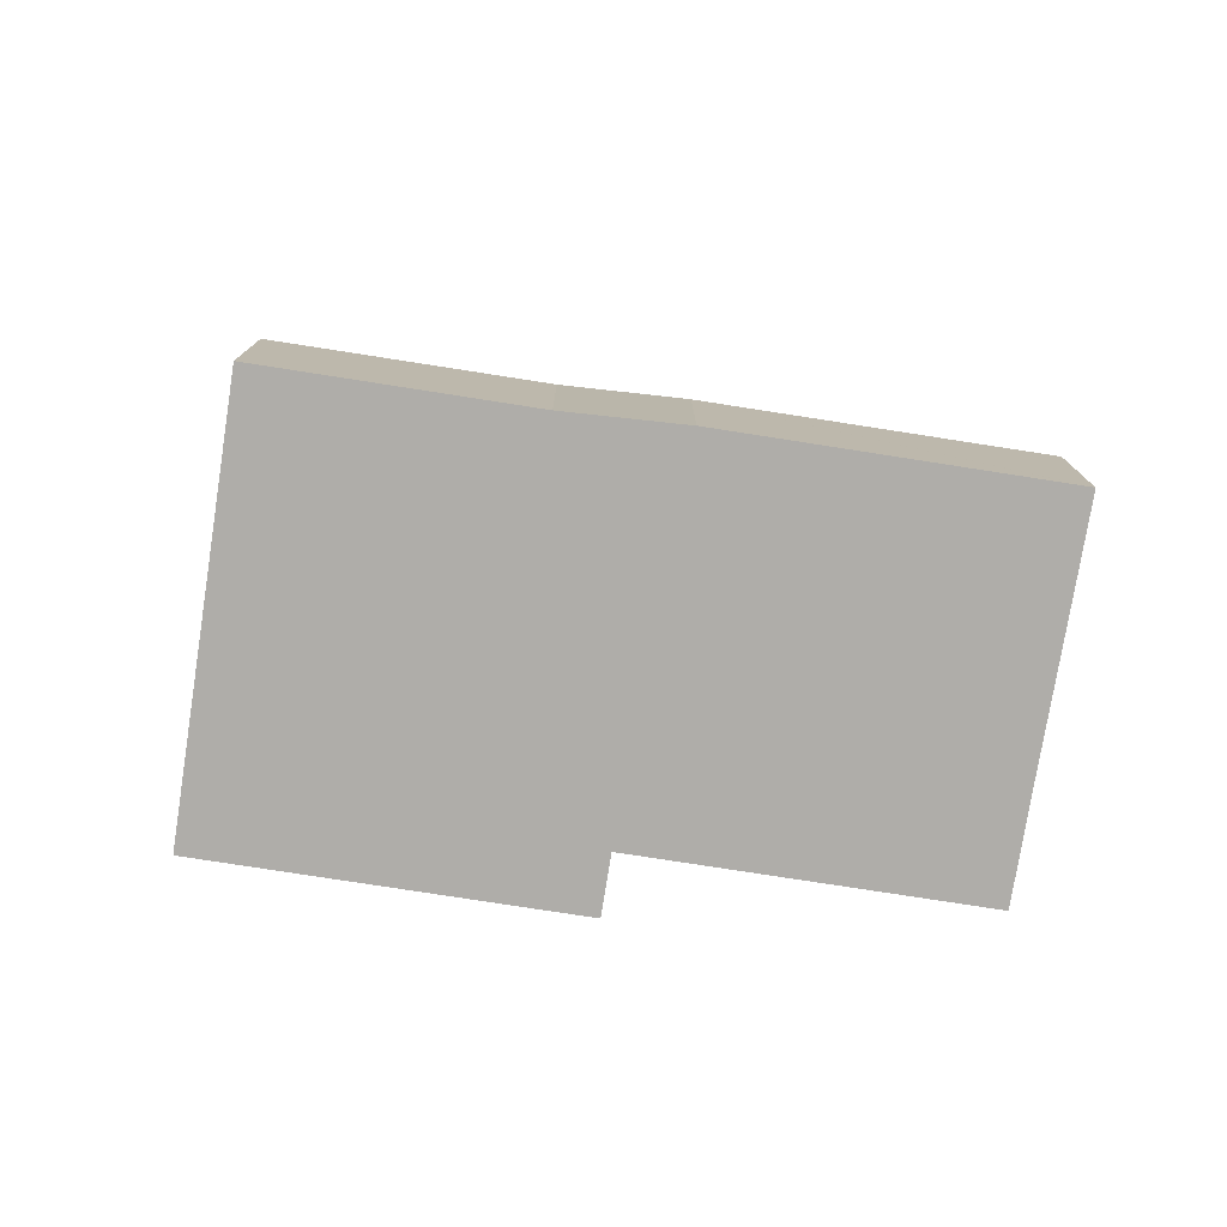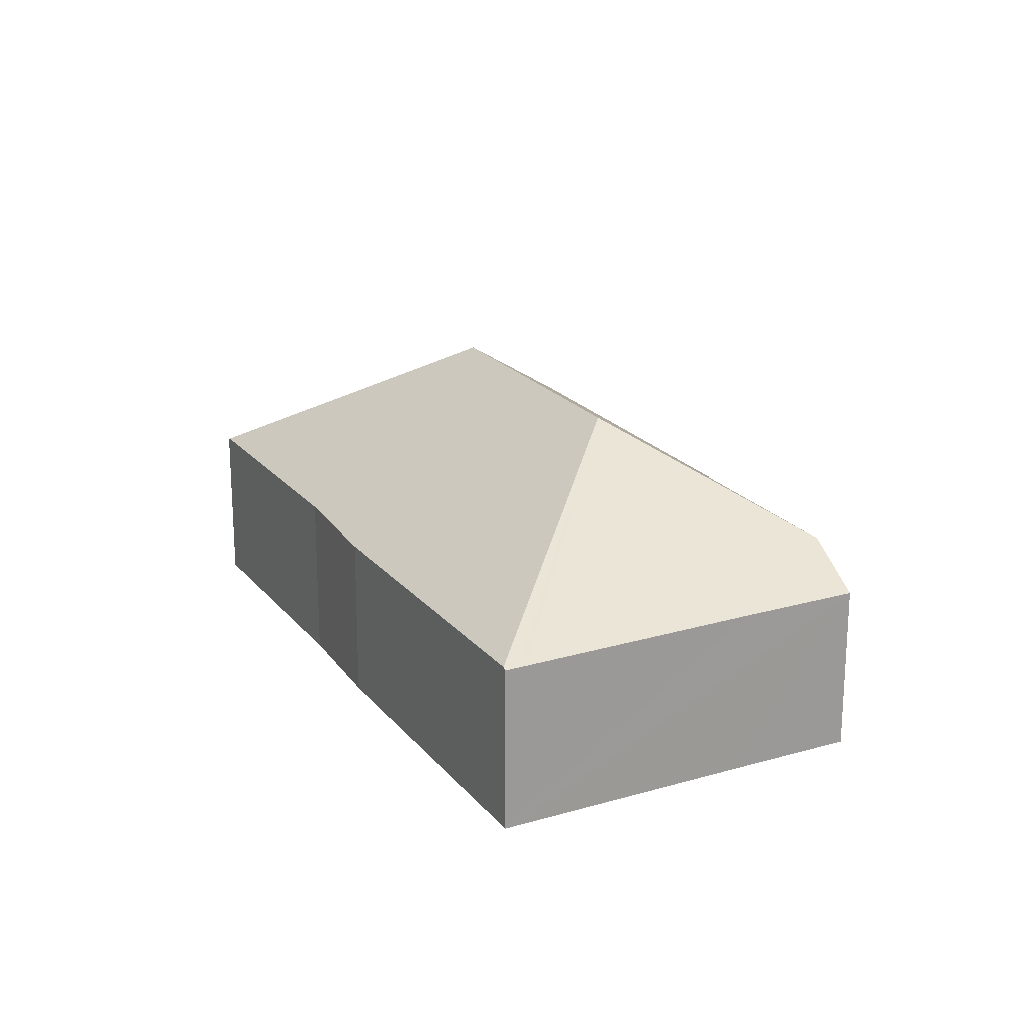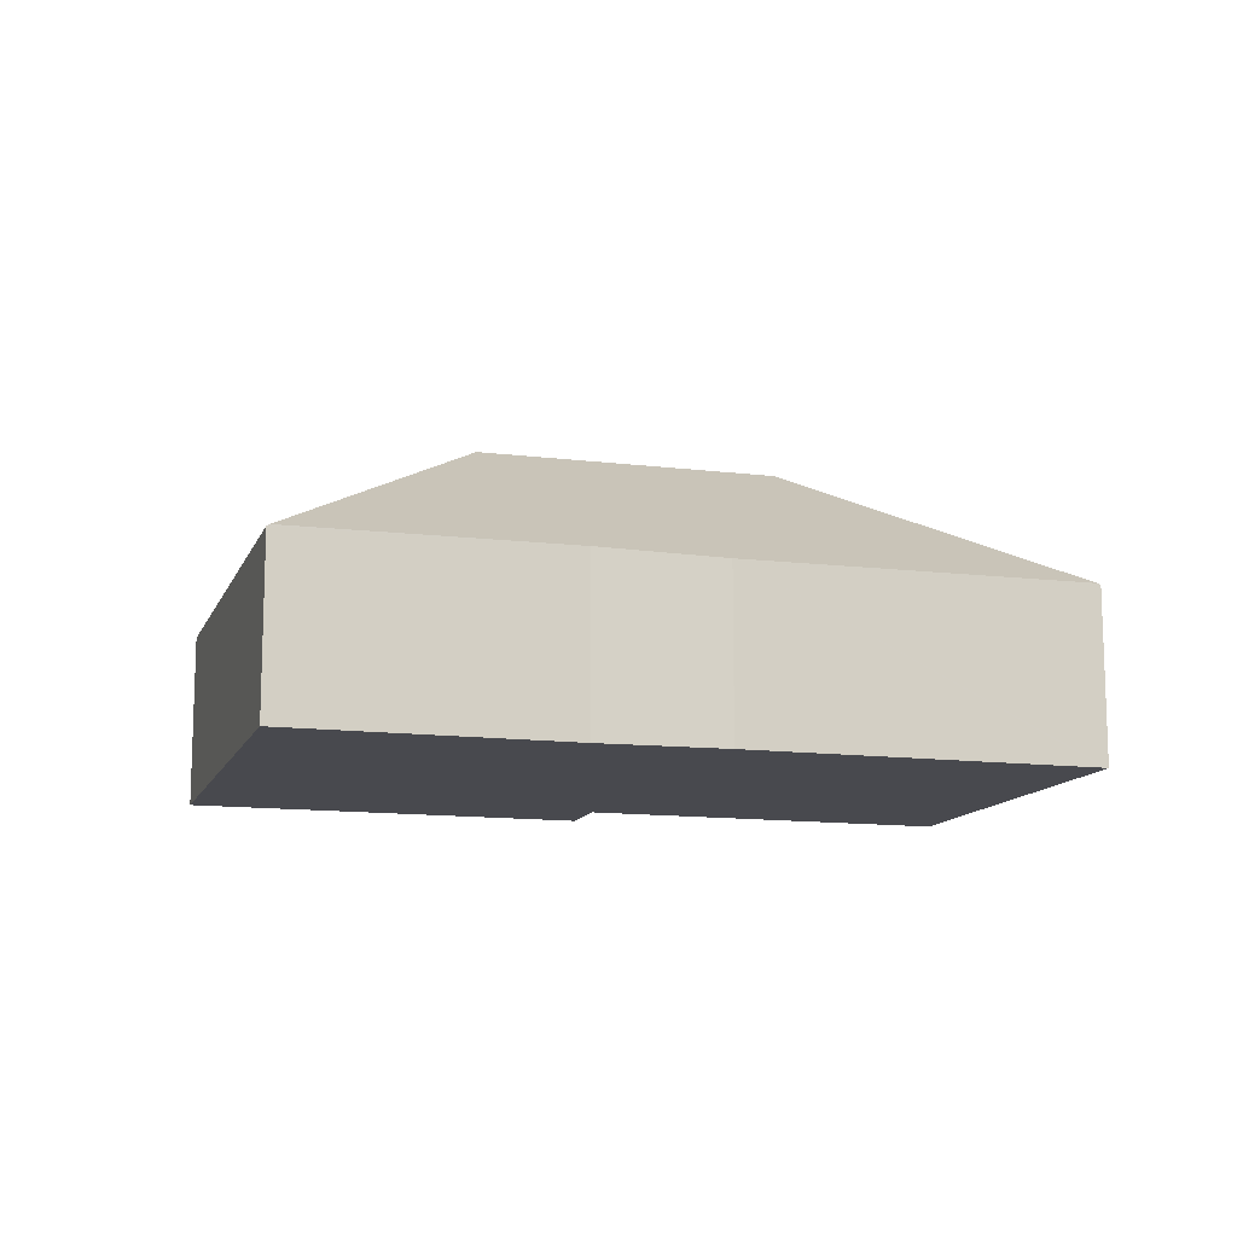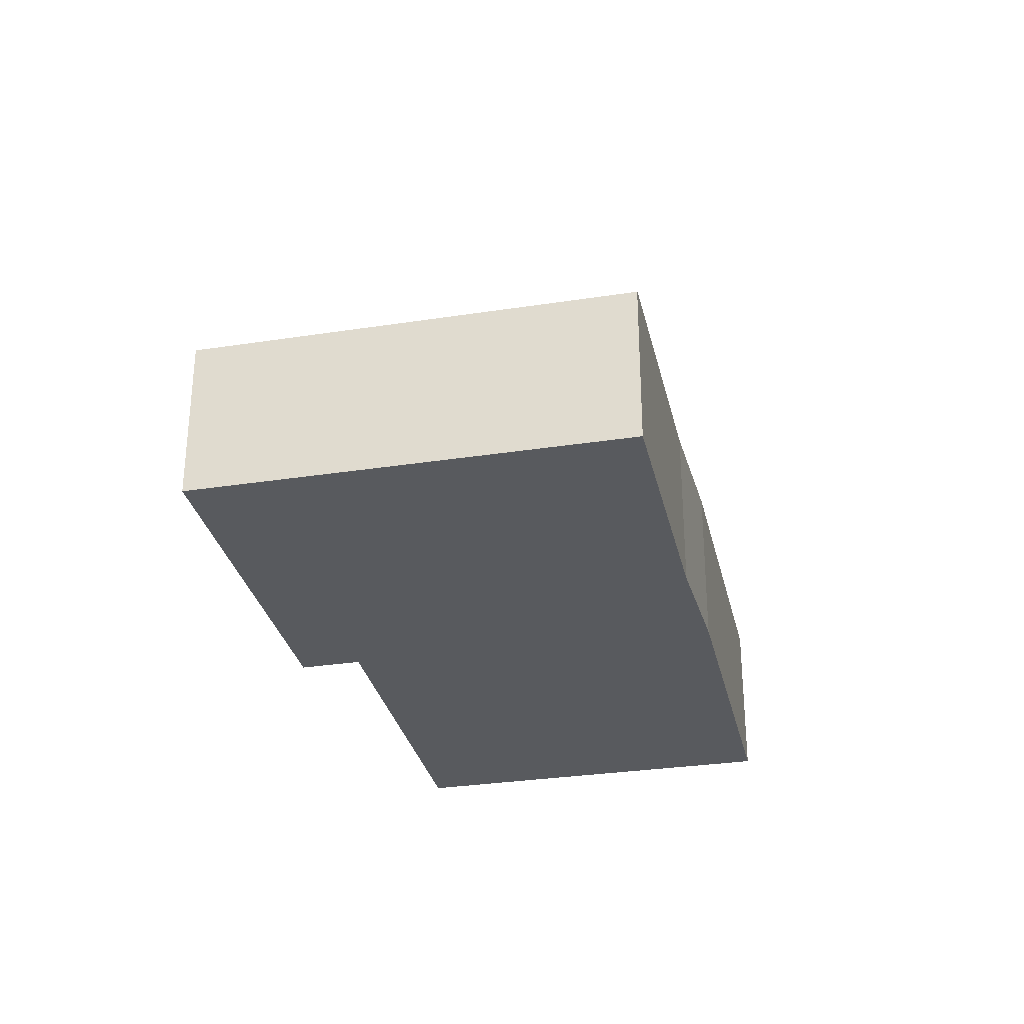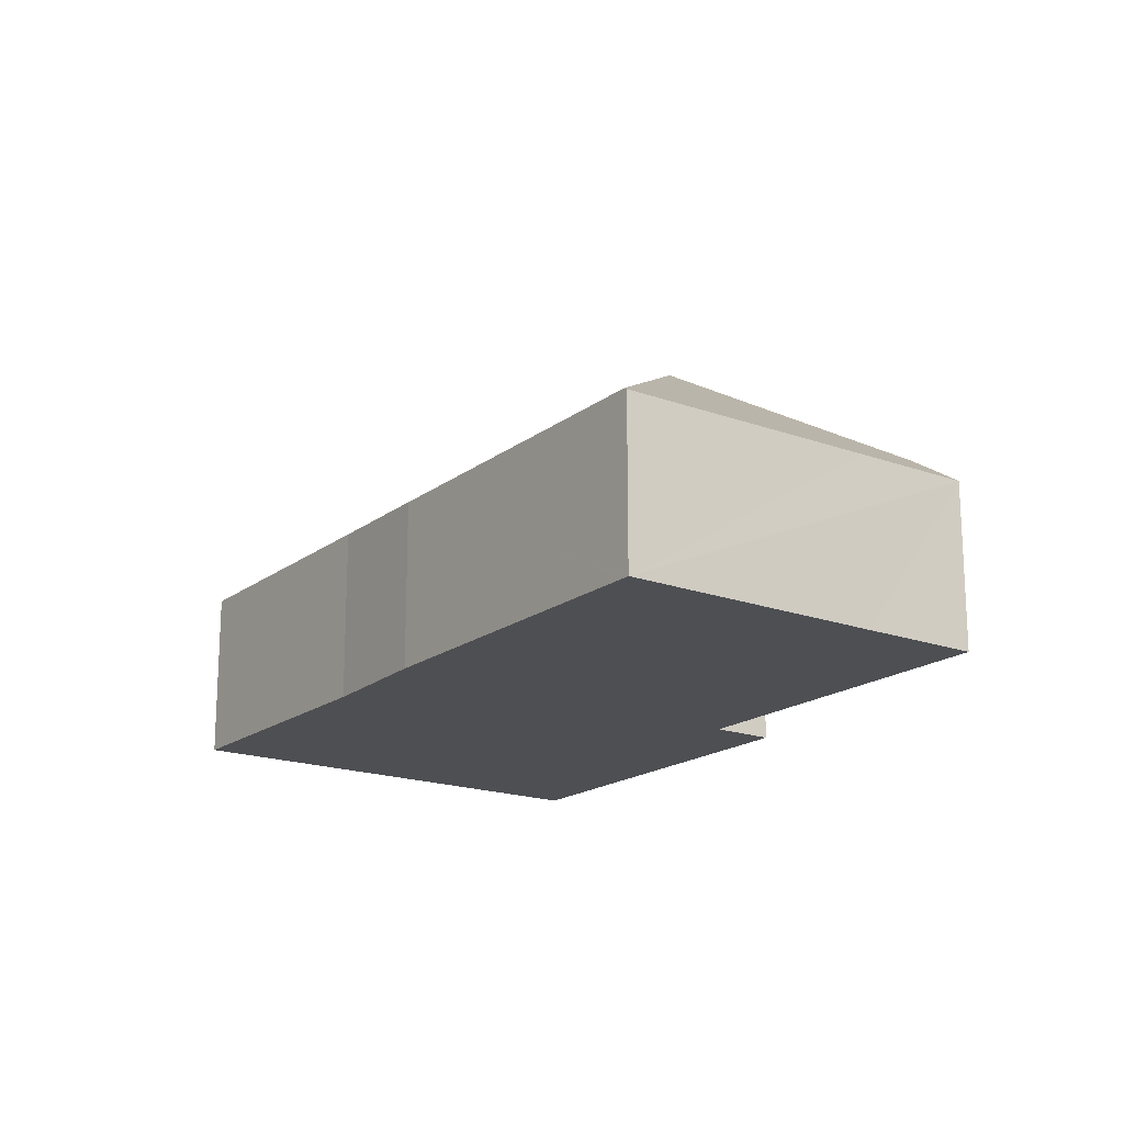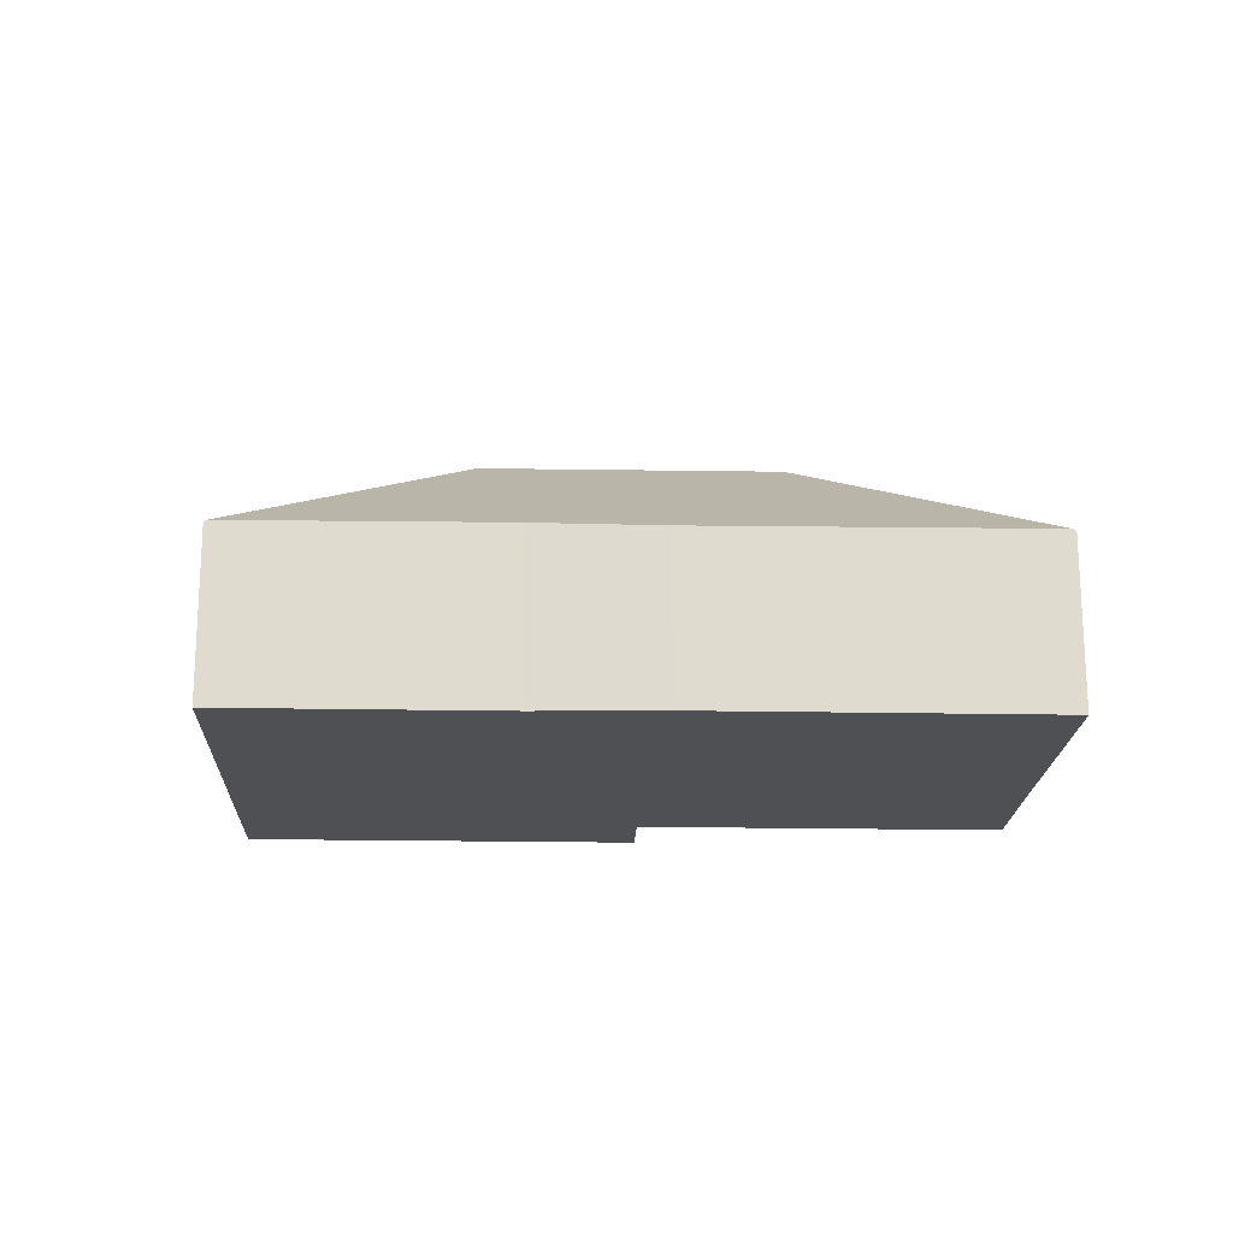
<metadata>
{"format":"obj","ext":"obj","renderer":"f3d","projection":"perspective","resolution":1024,"background":"white","views":[{"elev":-77.2,"azim":-149.7,"up":"+Y"},{"elev":20.6,"azim":-78.3,"up":"+Y"},{"elev":-12.7,"azim":-157.4,"up":"+Y"},{"elev":-30.9,"azim":141.7,"up":"+Y"},{"elev":-18.1,"azim":-86.2,"up":"+Y"},{"elev":-19.2,"azim":-142.9,"up":"+Y"}]}
</metadata>
<code>
v  0.251 4.709 0.308
v  0.073 4.769 -0.06
v  0 4.709 2.883e-16
v  9.088 8.854 0.896
v  0.4 4.709 0.489
v  4.866 4.736 5.904
v  8.387 5.833 7.51
v  7.058 4.736 8.593
v  15.03 5.876 2.1
v  15.64 8.854 -4.356
v  16.17 4.715 3.506
v  24.65 4.771 -3.4
v  16.65 4.719 -13.35
v  24.71 4.719 -3.451
v  16.59 4.77 -13.3
v  7.712 4.719 -6.284
v  10.57 4.81 -8.393
v  0 0 0
v  4.866 -3.615e-16 5.904
v  7.058 -5.262e-16 8.593
v  0.251 -1.886e-17 0.308
v  0.4 -2.994e-17 0.489
v  15.03 -1.286e-16 2.1
v  16.17 -2.147e-16 3.506
v  8.387 -4.599e-16 7.51
v  24.65 2.082e-16 -3.4
v  24.71 2.113e-16 -3.451
v  16.65 8.173e-16 -13.35
v  0.073 3.674e-18 -0.06
v  7.712 3.848e-16 -6.284
v  10.57 5.139e-16 -8.393
v  16.59 8.142e-16 -13.3
g defaultobject
f 1 2 3
f 2 1 4
f 4 1 5
f 4 5 6
f 4 6 7
f 7 6 8
f 9 4 7
f 4 9 10
f 10 9 11
f 10 11 12
f 13 12 14
f 12 13 10
f 10 13 15
f 4 16 2
f 16 4 17
f 17 4 10
f 17 10 15
f 18 1 3
f 1 18 5
f 5 18 6
f 6 18 8
f 8 18 19
f 8 19 20
f 19 18 21
f 19 21 22
f 23 11 9
f 11 23 24
f 8 9 7
f 9 8 20
f 9 20 23
f 23 20 25
f 24 12 11
f 12 24 26
f 12 26 14
f 14 26 27
f 27 13 14
f 13 27 28
f 2 18 3
f 18 2 16
f 18 16 29
f 29 16 30
f 13 17 15
f 17 13 28
f 17 28 31
f 31 28 32
f 31 16 17
f 16 31 30
f 26 28 27
f 28 26 24
f 28 24 32
f 32 24 31
f 31 24 23
f 31 23 30
f 30 23 25
f 30 25 29
f 29 25 20
f 29 20 19
f 29 19 22
f 29 22 21
f 29 21 18

</code>
